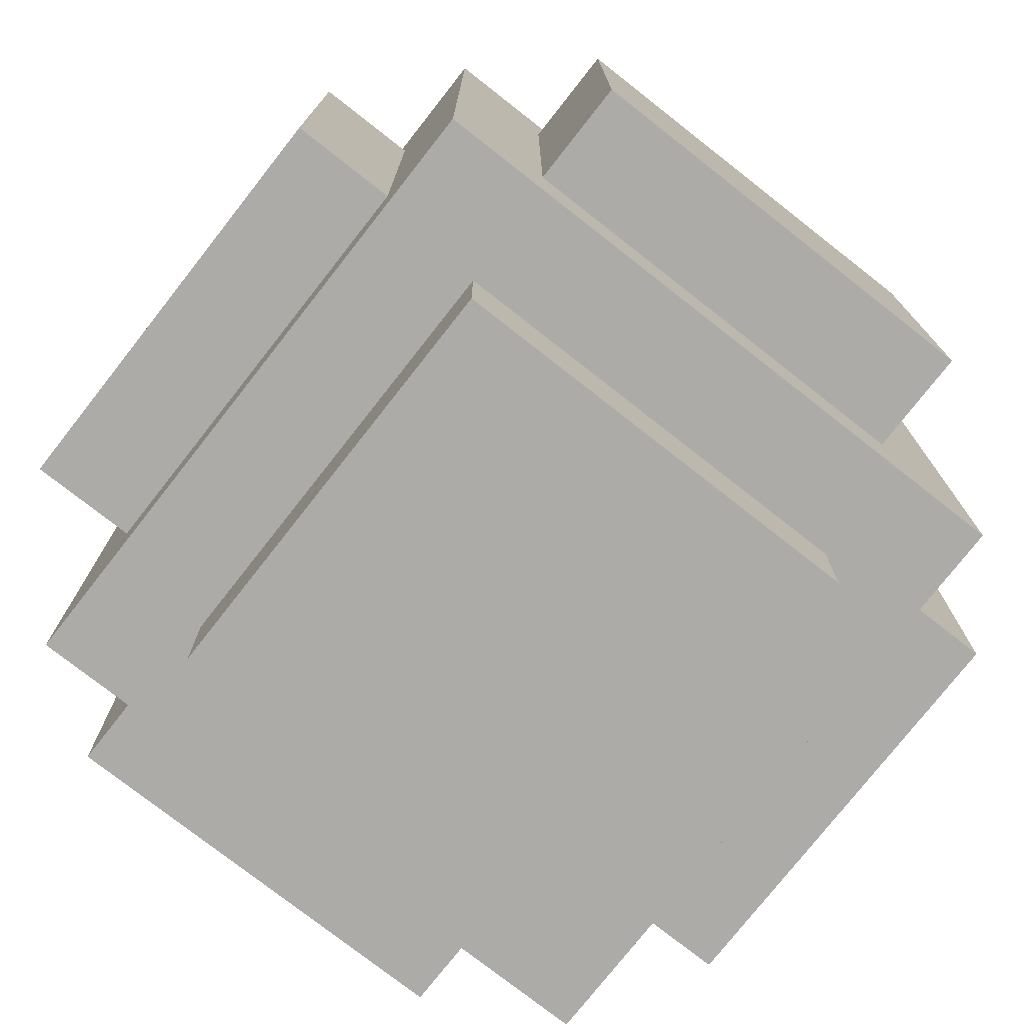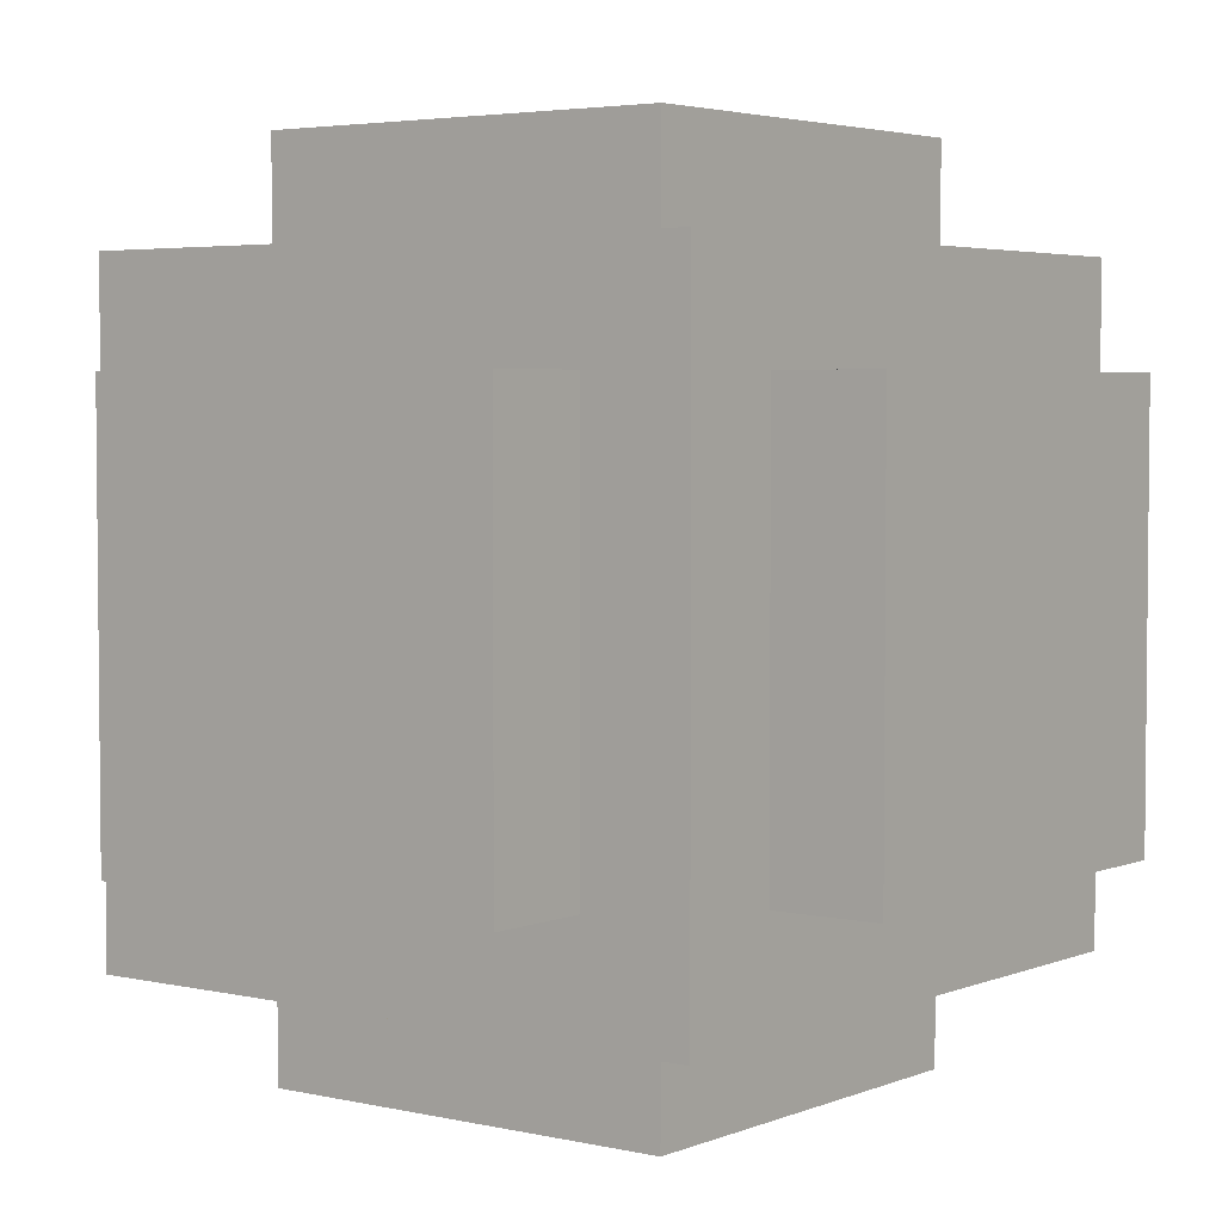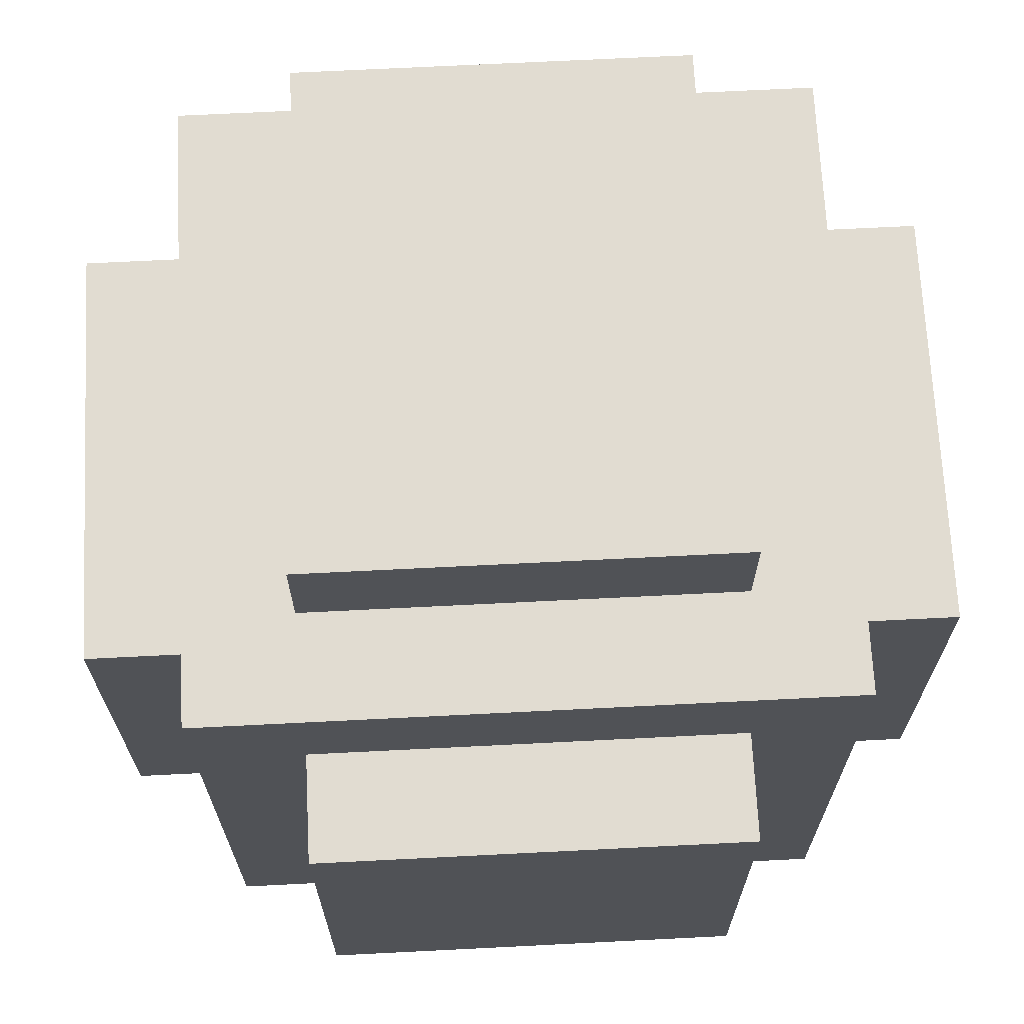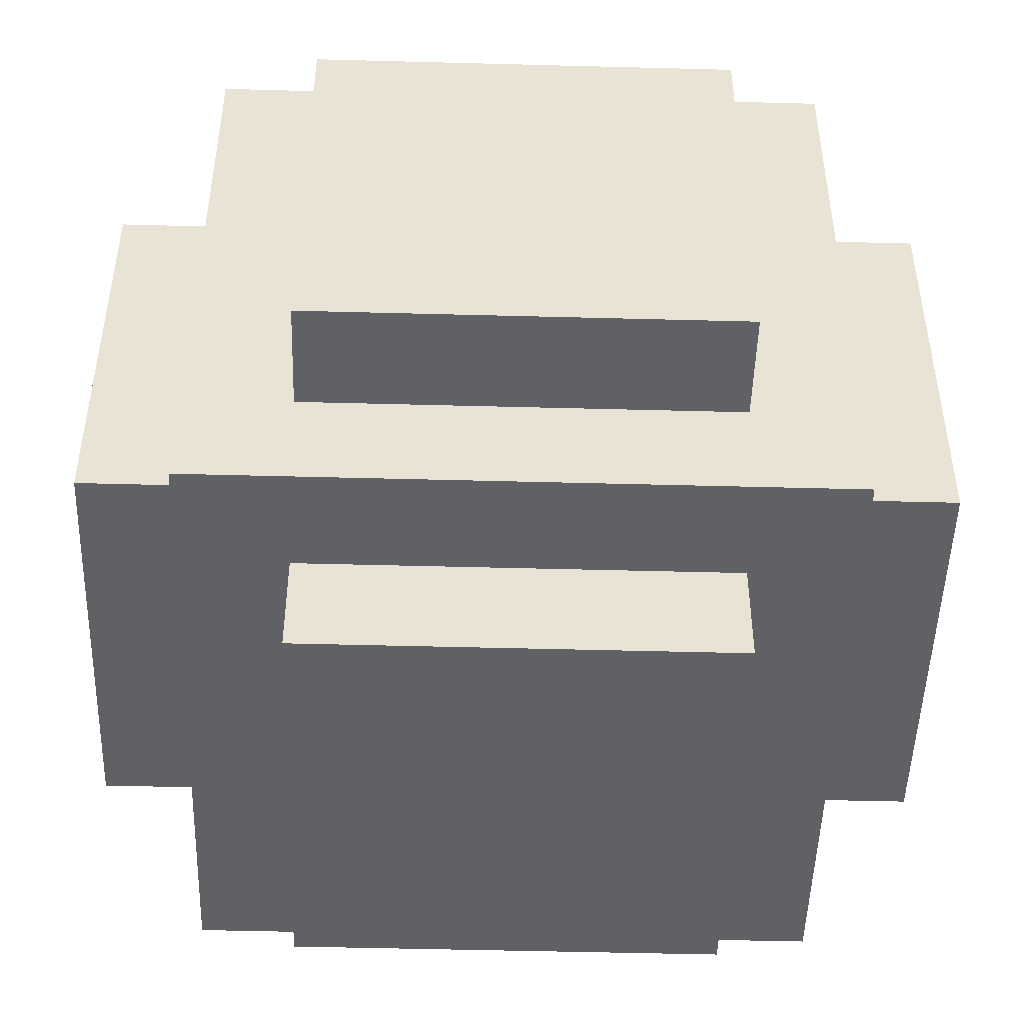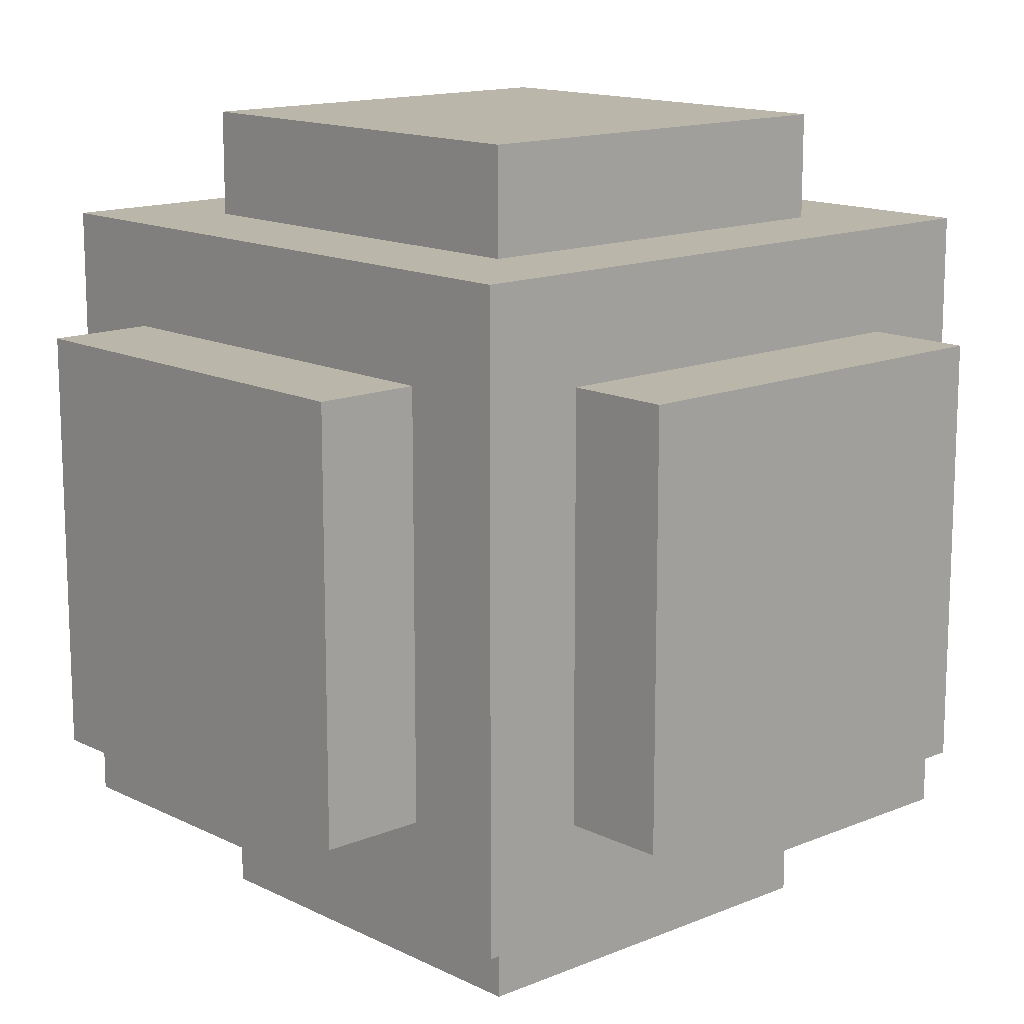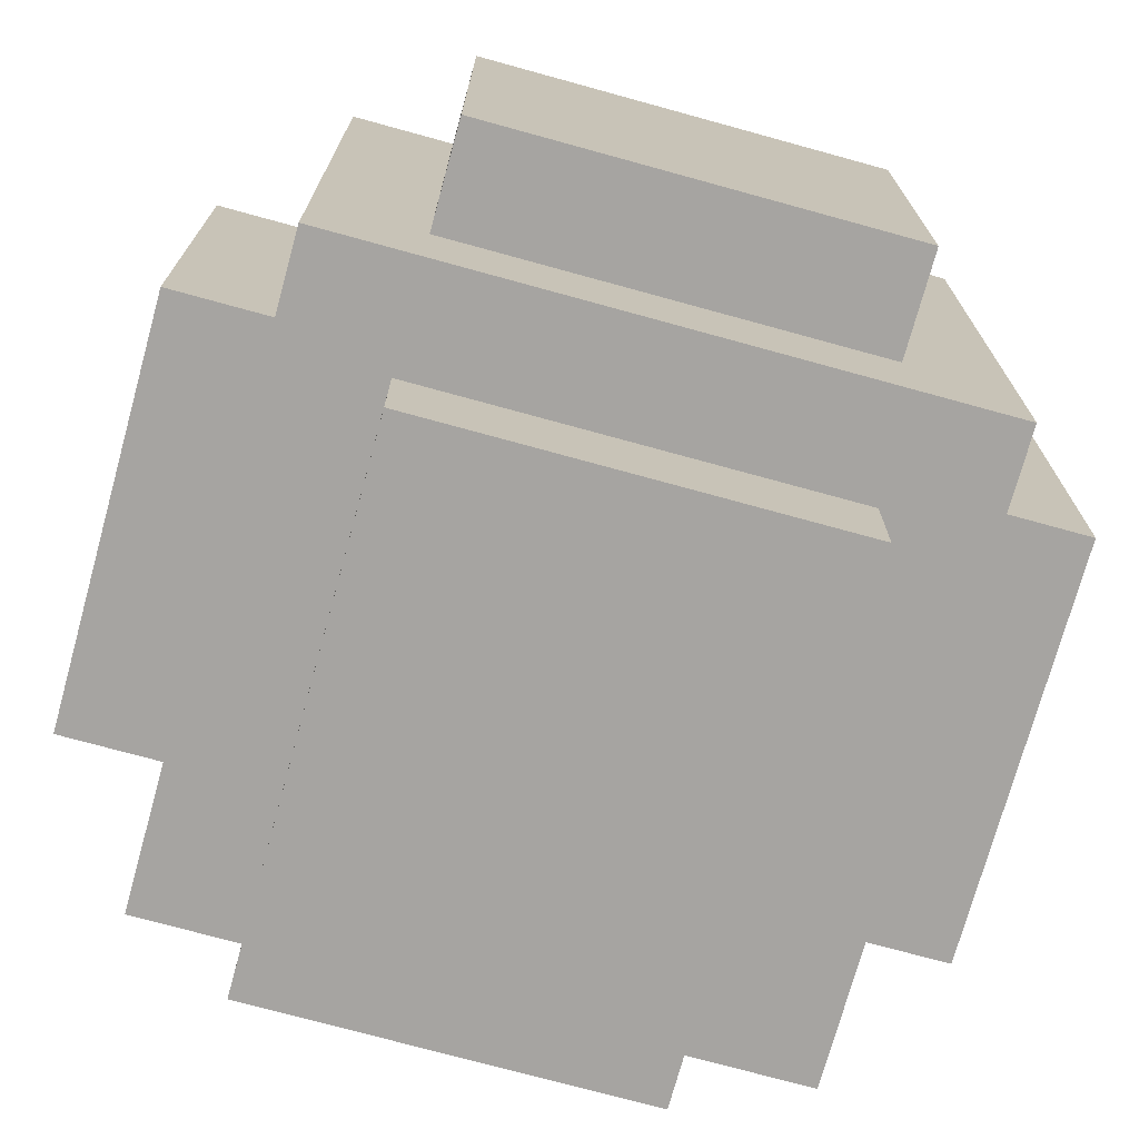
<metadata>
{"format":"obj","ext":"obj","renderer":"f3d","projection":"perspective","resolution":1024,"background":"white","views":[{"elev":-76.4,"azim":-128.1,"up":"+Z"},{"elev":3.8,"azim":-142.7,"up":"+Y"},{"elev":69.0,"azim":177.1,"up":"+Y"},{"elev":-48.5,"azim":-1.7,"up":"+Y"},{"elev":14.1,"azim":47.5,"up":"+Z"},{"elev":-73.5,"azim":74.6,"up":"+Y"}]}
</metadata>
<code>
g icecream_pistol_rocket_mesh
v -0.08169 0.08169 -0.08169
v 0.08169 0.08169 -0.08169
v 0.08169 0.08169 0.08169
v -0.08169 0.08169 0.08169
v -0.08169 -0.08169 -0.08169
v -0.08169 -0.08169 0.08169
v 0.08169 -0.08169 0.08169
v 0.08169 -0.08169 -0.08169
v -0.08169 0.08169 -0.08169
v -0.08169 -0.08169 -0.08169
v 0.08169 -0.08169 -0.08169
v 0.08169 0.08169 -0.08169
v 0.08169 0.08169 -0.08169
v 0.08169 -0.08169 -0.08169
v 0.08169 -0.08169 0.08169
v 0.08169 0.08169 0.08169
v 0.08169 0.08169 0.08169
v 0.08169 -0.08169 0.08169
v -0.08169 -0.08169 0.08169
v -0.08169 0.08169 0.08169
v -0.08169 0.08169 0.08169
v -0.08169 -0.08169 0.08169
v -0.08169 -0.08169 -0.08169
v -0.08169 0.08169 -0.08169
v 0.05446 -0.1089 -0.05446
v 0.05446 -0.1089 0.05446
v 0.05446 0.1089 0.05446
v 0.05446 0.1089 -0.05446
v -0.05446 -0.1089 -0.05446
v -0.05446 0.1089 -0.05446
v -0.05446 0.1089 0.05446
v -0.05446 -0.1089 0.05446
v 0.05446 -0.1089 -0.05446
v -0.05446 -0.1089 -0.05446
v -0.05446 -0.1089 0.05446
v 0.05446 -0.1089 0.05446
v 0.05446 -0.1089 0.05446
v -0.05446 -0.1089 0.05446
v -0.05446 0.1089 0.05446
v 0.05446 0.1089 0.05446
v 0.05446 0.1089 0.05446
v -0.05446 0.1089 0.05446
v -0.05446 0.1089 -0.05446
v 0.05446 0.1089 -0.05446
v 0.05446 0.1089 -0.05446
v -0.05446 0.1089 -0.05446
v -0.05446 -0.1089 -0.05446
v 0.05446 -0.1089 -0.05446
v 0.1089 0.05446 -0.05446
v 0.1089 0.05446 0.05446
v -0.1089 0.05446 0.05446
v -0.1089 0.05446 -0.05446
v 0.1089 -0.05446 -0.05446
v -0.1089 -0.05446 -0.05446
v -0.1089 -0.05446 0.05446
v 0.1089 -0.05446 0.05446
v 0.1089 0.05446 -0.05446
v 0.1089 -0.05446 -0.05446
v 0.1089 -0.05446 0.05446
v 0.1089 0.05446 0.05446
v 0.1089 0.05446 0.05446
v 0.1089 -0.05446 0.05446
v -0.1089 -0.05446 0.05446
v -0.1089 0.05446 0.05446
v -0.1089 0.05446 0.05446
v -0.1089 -0.05446 0.05446
v -0.1089 -0.05446 -0.05446
v -0.1089 0.05446 -0.05446
v -0.1089 0.05446 -0.05446
v -0.1089 -0.05446 -0.05446
v 0.1089 -0.05446 -0.05446
v 0.1089 0.05446 -0.05446
v -0.05446 0.05446 -0.1089
v 0.05446 0.05446 -0.1089
v 0.05446 0.05446 0.1089
v -0.05446 0.05446 0.1089
v -0.05446 -0.05446 -0.1089
v -0.05446 -0.05446 0.1089
v 0.05446 -0.05446 0.1089
v 0.05446 -0.05446 -0.1089
v -0.05446 0.05446 -0.1089
v -0.05446 -0.05446 -0.1089
v 0.05446 -0.05446 -0.1089
v 0.05446 0.05446 -0.1089
v 0.05446 0.05446 -0.1089
v 0.05446 -0.05446 -0.1089
v 0.05446 -0.05446 0.1089
v 0.05446 0.05446 0.1089
v 0.05446 0.05446 0.1089
v 0.05446 -0.05446 0.1089
v -0.05446 -0.05446 0.1089
v -0.05446 0.05446 0.1089
v -0.05446 0.05446 0.1089
v -0.05446 -0.05446 0.1089
v -0.05446 -0.05446 -0.1089
v -0.05446 0.05446 -0.1089
g icecream_pistol_rocket_mesh_0
f 3 2 1
f 4 3 1
f 7 6 5
f 8 7 5
f 11 10 9
f 12 11 9
f 15 14 13
f 16 15 13
f 19 18 17
f 20 19 17
f 23 22 21
f 24 23 21
f 27 26 25
f 28 27 25
f 31 30 29
f 32 31 29
f 35 34 33
f 36 35 33
f 39 38 37
f 40 39 37
f 43 42 41
f 44 43 41
f 47 46 45
f 48 47 45
f 51 50 49
f 52 51 49
f 55 54 53
f 56 55 53
f 59 58 57
f 60 59 57
f 63 62 61
f 64 63 61
f 67 66 65
f 68 67 65
f 71 70 69
f 72 71 69
f 75 74 73
f 76 75 73
f 79 78 77
f 80 79 77
f 83 82 81
f 84 83 81
f 87 86 85
f 88 87 85
f 91 90 89
f 92 91 89
f 95 94 93
f 96 95 93

</code>
